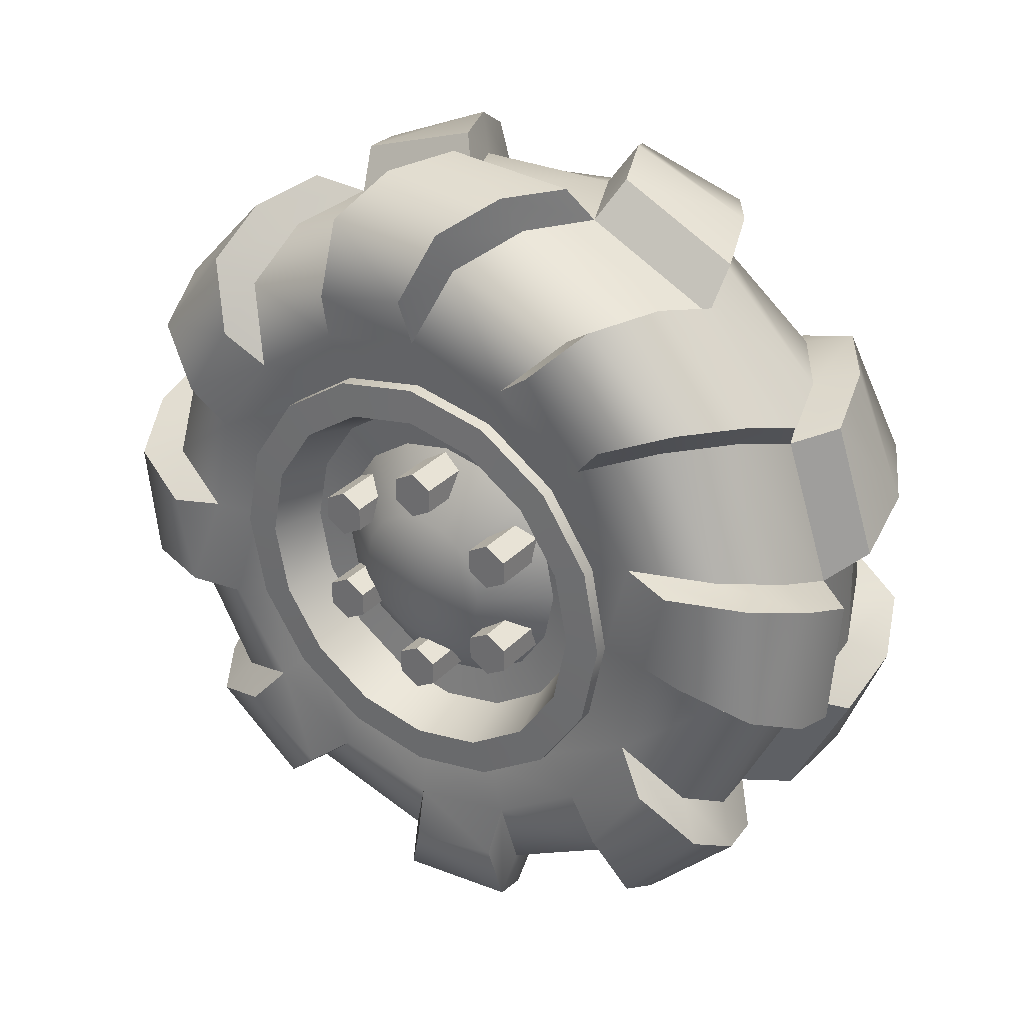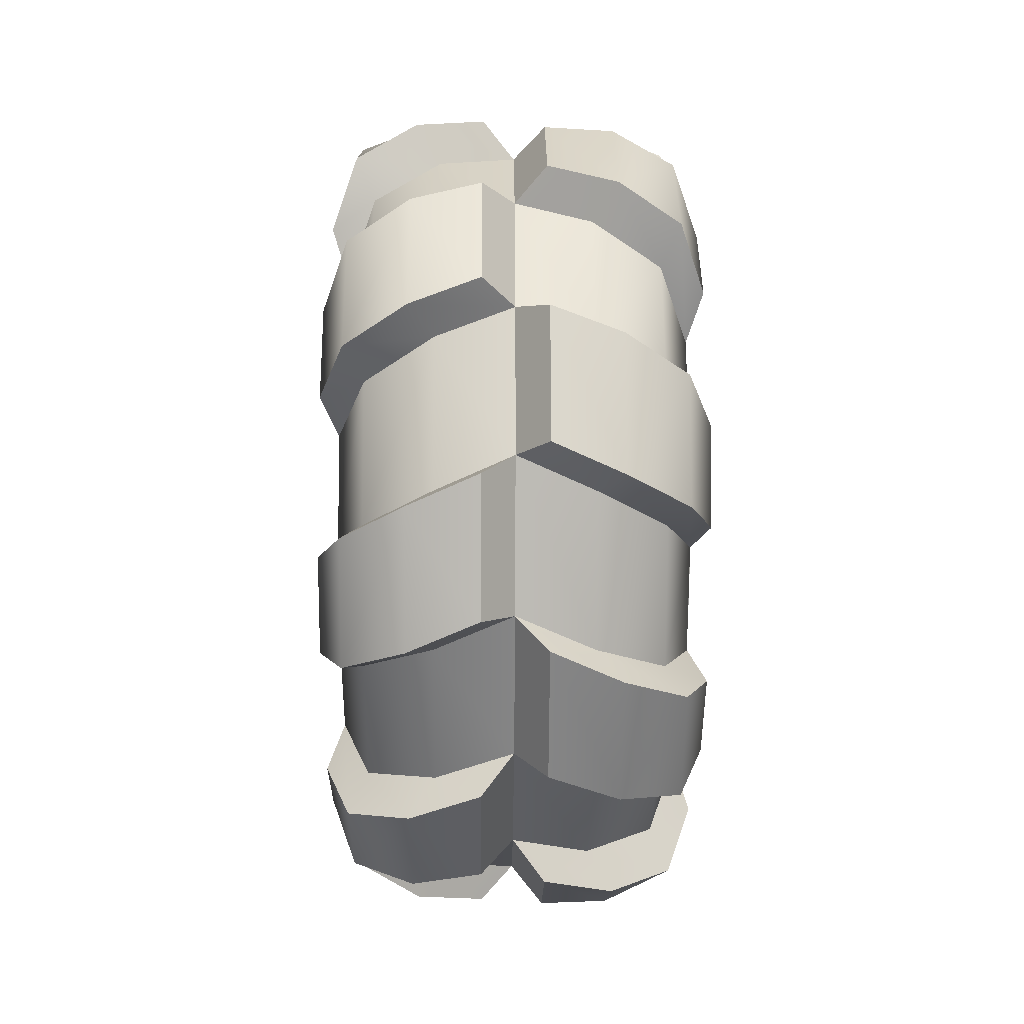
<metadata>
{"format":"obj","ext":"obj","renderer":"f3d","projection":"perspective","resolution":1024,"background":"white","views":[{"elev":30.9,"azim":-55.1,"up":"+Y"},{"elev":-15.4,"azim":179.5,"up":"+Y"}]}
</metadata>
<code>
o tractor_wheel_rear_right_Cylinder.357
v -0.6341 0.9422 -1.662
v -0.8287 1.093 -2.089
v -0.6763 1.012 -2.027
v -1.402 0.9422 -1.662
v -1.174 1.093 -2.089
v -1.326 1.012 -2.027
v -0.6341 0.7778 -1.629
v -0.8287 0.7539 -2.081
v -0.6763 0.7021 -1.994
v -1.402 0.7778 -1.629
v -1.174 0.7539 -2.081
v -1.326 0.7021 -1.994
v -0.6341 0.6385 -1.536
v -0.8287 0.4432 -1.945
v -0.6763 0.429 -1.844
v -1.402 0.6385 -1.536
v -1.174 0.4432 -1.945
v -1.326 0.429 -1.844
v -0.6341 0.5454 -1.396
v -0.8287 0.2085 -1.699
v -0.6763 0.2339 -1.601
v -1.402 0.5454 -1.396
v -1.174 0.2085 -1.699
v -1.326 0.2339 -1.601
v -0.6341 0.5127 -1.232
v -0.8287 0.08544 -1.383
v -0.6763 0.1468 -1.302
v -1.402 0.5127 -1.232
v -1.174 0.08544 -1.383
v -1.326 0.1468 -1.302
v -0.6341 0.5454 -1.068
v -0.8287 0.09285 -1.044
v -0.6763 0.1807 -0.9919
v -1.402 0.5454 -1.068
v -1.174 0.09285 -1.044
v -1.326 0.1807 -0.9919
v -0.6341 0.6385 -0.9283
v -0.8287 0.2296 -0.733
v -0.6763 0.3305 -0.7187
v -1.402 0.6385 -0.9283
v -1.174 0.2296 -0.733
v -1.326 0.3305 -0.7187
v -0.6341 0.7778 -0.8351
v -0.8287 0.4748 -0.4983
v -0.6763 0.5735 -0.5237
v -1.402 0.7778 -0.8351
v -1.174 0.4748 -0.4983
v -1.326 0.5735 -0.5237
v -0.6341 0.9422 -0.8024
v -0.8287 0.7911 -0.3752
v -0.6763 0.8726 -0.4365
v -1.402 0.9422 -0.8024
v -1.174 0.7911 -0.3752
v -1.326 0.8726 -0.4365
v -0.6341 1.107 -0.8351
v -0.8287 1.131 -0.3826
v -0.6763 1.182 -0.4705
v -1.402 1.107 -0.8351
v -1.174 1.131 -0.3826
v -1.326 1.182 -0.4705
v -0.6341 1.246 -0.9283
v -0.8287 1.441 -0.5193
v -0.6763 1.455 -0.6203
v -1.402 1.246 -0.9283
v -1.174 1.441 -0.5193
v -1.326 1.455 -0.6203
v -0.6341 1.339 -1.068
v -0.8287 1.676 -0.7646
v -0.6763 1.65 -0.8633
v -1.402 1.339 -1.068
v -1.174 1.676 -0.7646
v -1.326 1.65 -0.8633
v -0.6341 1.372 -1.232
v -0.8287 1.799 -1.081
v -0.6763 1.738 -1.162
v -1.402 1.372 -1.232
v -1.174 1.799 -1.081
v -1.326 1.738 -1.162
v -0.6341 1.339 -1.396
v -0.8287 1.792 -1.42
v -0.6763 1.704 -1.472
v -1.402 1.339 -1.396
v -1.174 1.792 -1.42
v -1.326 1.704 -1.472
v -0.6341 1.246 -1.536
v -0.8287 1.655 -1.731
v -0.6763 1.554 -1.745
v -1.402 1.246 -1.536
v -1.174 1.655 -1.731
v -1.326 1.554 -1.745
v -0.6341 1.107 -1.629
v -0.8287 1.41 -1.966
v -0.6763 1.311 -1.94
v -1.402 1.107 -1.629
v -1.174 1.41 -1.966
v -1.326 1.311 -1.94
v -1.001 1.167 -2.072
v -1.001 0.8287 -2.095
v -1.001 1.472 -1.922
v -1.001 0.5072 -1.985
v -1.001 0.252 -1.762
v -1.001 0.1019 -1.457
v -1.001 0.07967 -1.118
v -1.001 0.1888 -0.797
v -1.001 0.4126 -0.5418
v -1.001 0.717 -0.3916
v -1.001 1.056 -0.3694
v -1.001 1.377 -0.4786
v -1.001 1.632 -0.7024
v -1.001 1.783 -1.007
v -1.001 1.805 -1.346
v -1.001 1.696 -1.667
v -1.368 0.7165 -2.092
v -1.23 0.7634 -2.172
v -1.23 1.071 -2.179
v -1.368 0.9973 -2.123
v -1.426 0.717 -1.926
v -1.426 0.9342 -1.969
v -1.368 0.351 -1.901
v -1.23 0.3639 -1.993
v -1.426 0.4151 -1.748
v -1.368 0.1742 -1.681
v -1.23 0.1511 -1.77
v -1.426 0.2921 -1.564
v -1.368 0.05103 -1.287
v -1.23 -0.004576 -1.361
v -1.426 0.2048 -1.224
v -1.368 0.08179 -1.006
v -1.23 0.00214 -1.053
v -1.426 0.248 -1.007
v -1.368 0.2731 -0.6408
v -1.23 0.1815 -0.6537
v -1.426 0.4265 -0.7049
v -1.368 0.4934 -0.464
v -1.23 0.4039 -0.4409
v -1.426 0.6106 -0.5819
v -1.368 0.8871 -0.3408
v -1.23 0.8132 -0.2852
v -1.426 0.9502 -0.4946
v -1.368 1.168 -0.3716
v -1.23 1.121 -0.2919
v -1.426 1.167 -0.5378
v -1.368 1.533 -0.5629
v -1.23 1.52 -0.4713
v -1.426 1.469 -0.7162
v -1.368 1.71 -0.7832
v -1.23 1.733 -0.6937
v -1.426 1.592 -0.9004
v -1.368 1.833 -1.177
v -1.23 1.889 -1.103
v -1.426 1.68 -1.24
v -1.368 1.803 -1.458
v -1.23 1.882 -1.411
v -1.426 1.636 -1.457
v -1.368 1.611 -1.823
v -1.23 1.703 -1.81
v -1.426 1.458 -1.759
v -1.368 1.391 -2
v -1.23 1.481 -2.023
v -1.426 1.274 -1.882
v -1.074 1.138 -2.164
v -1.074 1.537 -1.984
v -1.074 0.8312 -2.184
v -1.074 0.422 -2.03
v -1.074 0.1905 -1.827
v -1.074 0.01032 -1.428
v -1.074 -0.009812 -1.121
v -1.074 0.1445 -0.7118
v -1.074 0.3475 -0.4803
v -1.074 0.746 -0.3001
v -1.074 1.053 -0.28
v -1.074 1.462 -0.4343
v -1.074 1.694 -0.6373
v -1.074 1.874 -1.036
v -1.074 1.894 -1.343
v -1.074 1.74 -1.752
v -0.6343 1.063 -2.113
v -0.7725 1.137 -2.169
v -0.7725 0.6991 -2.156
v -0.6343 0.6521 -2.076
v -0.5771 0.9998 -1.96
v -0.5771 0.6526 -1.91
v -0.7725 0.4173 -2.032
v -0.6343 0.4044 -1.941
v -0.5771 0.4685 -1.787
v -0.7725 0.1169 -1.713
v -0.6343 0.14 -1.624
v -0.5771 0.2579 -1.507
v -0.7725 0.005286 -1.427
v -0.6343 0.0609 -1.353
v -0.5771 0.2147 -1.29
v -0.7725 0.01813 -0.9888
v -0.6343 0.09779 -0.9419
v -0.5771 0.264 -0.9424
v -0.7725 0.1421 -0.7071
v -0.6343 0.2337 -0.6942
v -0.5771 0.387 -0.7583
v -0.7725 0.4607 -0.4066
v -0.6343 0.5503 -0.4297
v -0.5771 0.6674 -0.5477
v -0.7725 0.7476 -0.2951
v -0.6343 0.8215 -0.3507
v -0.5771 0.8846 -0.5045
v -0.7725 1.185 -0.3079
v -0.6343 1.232 -0.3876
v -0.5771 1.232 -0.5538
v -0.7725 1.467 -0.4319
v -0.6343 1.48 -0.5235
v -0.5771 1.416 -0.6768
v -0.7725 1.768 -0.7505
v -0.6343 1.744 -0.8401
v -0.5771 1.627 -0.9572
v -0.7725 1.879 -1.037
v -0.6343 1.824 -1.111
v -0.5771 1.67 -1.174
v -0.7725 1.866 -1.475
v -0.6343 1.787 -1.522
v -0.5771 1.62 -1.522
v -0.7725 1.742 -1.757
v -0.6343 1.651 -1.77
v -0.5771 1.497 -1.706
v -0.7725 1.424 -2.057
v -0.6343 1.334 -2.034
v -0.5771 1.217 -1.916
v -0.929 0.7668 -2.168
v -0.929 0.4753 -2.069
v -0.929 0.1563 -1.77
v -0.929 0.02018 -1.494
v -0.929 0.006184 -1.057
v -0.929 0.1051 -0.7651
v -0.929 0.4044 -0.4461
v -0.929 0.6804 -0.31
v -0.929 1.118 -0.296
v -0.929 1.409 -0.3949
v -0.929 1.728 -0.6941
v -0.929 1.864 -0.9702
v -0.929 1.878 -1.407
v -0.929 1.779 -1.699
v -0.929 1.204 -2.154
v -0.929 1.48 -2.018
v -0.6132 0.7027 -1.81
v -0.6132 0.9422 -1.858
v -1.389 0.9422 -1.858
v -1.389 0.7027 -1.81
v -0.6132 0.4997 -1.675
v -1.389 0.4997 -1.675
v -0.6132 0.364 -1.472
v -1.389 0.364 -1.472
v -0.6132 0.3164 -1.232
v -1.389 0.3164 -1.232
v -0.6132 0.364 -0.9925
v -1.389 0.364 -0.9925
v -0.6132 0.4997 -0.7894
v -1.389 0.4997 -0.7894
v -0.6132 0.7027 -0.6538
v -1.389 0.7027 -0.6538
v -0.6132 0.9422 -0.6061
v -1.389 0.9422 -0.6061
v -0.6132 1.182 -0.6538
v -1.389 1.182 -0.6538
v -0.6132 1.385 -0.7894
v -1.389 1.385 -0.7894
v -0.6132 1.52 -0.9925
v -1.389 1.52 -0.9925
v -0.6132 1.568 -1.232
v -1.389 1.568 -1.232
v -0.6132 1.52 -1.472
v -1.389 1.52 -1.472
v -0.6132 1.385 -1.675
v -1.389 1.385 -1.675
v -0.6132 1.182 -1.81
v -1.389 1.182 -1.81
v -0.6341 0.7492 -1.698
v -0.6341 0.9422 -1.736
v -0.6341 0.5856 -1.589
v -0.6341 0.4763 -1.425
v -0.6341 0.4379 -1.232
v -0.6341 0.4763 -1.039
v -0.6341 0.5856 -0.8754
v -0.6341 0.7492 -0.7661
v -0.6341 0.9422 -0.7277
v -0.6341 1.135 -0.7661
v -0.6341 1.299 -0.8754
v -0.6341 1.408 -1.039
v -0.6341 1.447 -1.232
v -0.6341 1.408 -1.425
v -0.6341 1.299 -1.589
v -0.6341 1.135 -1.698
v -0.7256 0.9422 -1.232
v -1.37 0.9422 -1.745
v -1.401 0.9422 -1.744
v -1.401 0.7463 -1.705
v -1.37 0.7459 -1.706
v -1.401 0.5801 -1.594
v -1.37 0.5795 -1.595
v -1.401 0.4691 -1.428
v -1.37 0.4683 -1.428
v -1.401 0.4301 -1.232
v -1.37 0.4293 -1.232
v -1.401 0.4691 -1.036
v -1.37 0.4683 -1.036
v -1.401 0.5801 -0.8699
v -1.37 0.5795 -0.8693
v -1.401 0.7463 -0.7589
v -1.37 0.7459 -0.7581
v -1.401 0.9422 -0.7199
v -1.37 0.9422 -0.7191
v -1.401 1.138 -0.7589
v -1.37 1.139 -0.7581
v -1.401 1.304 -0.8699
v -1.37 1.305 -0.8693
v -1.401 1.415 -1.036
v -1.37 1.416 -1.036
v -1.401 1.454 -1.232
v -1.37 1.455 -1.232
v -1.401 1.415 -1.428
v -1.37 1.416 -1.428
v -1.401 1.304 -1.594
v -1.37 1.305 -1.595
v -1.401 1.138 -1.705
v -1.37 1.139 -1.706
v -0.7256 0.7932 -1.592
v -0.7256 0.9422 -1.621
v -0.7256 0.6669 -1.507
v -0.7256 0.5825 -1.381
v -0.7256 0.5529 -1.232
v -0.7256 0.5825 -1.083
v -0.7256 0.6669 -0.9567
v -0.7256 0.7932 -0.8723
v -0.7256 0.9422 -0.8426
v -0.7256 1.091 -0.8723
v -0.7256 1.218 -0.9567
v -0.7256 1.302 -1.083
v -0.7256 1.332 -1.232
v -0.7256 1.302 -1.381
v -0.7256 1.218 -1.507
v -0.7256 1.091 -1.592
v -1.277 0.9422 -1.621
v -1.277 0.7932 -1.592
v -1.277 0.6669 -1.507
v -1.277 0.5825 -1.381
v -1.277 0.5529 -1.232
v -1.277 0.5825 -1.083
v -1.277 0.6669 -0.9567
v -1.277 0.7932 -0.8723
v -1.277 0.9422 -0.8426
v -1.277 1.091 -0.8723
v -1.277 1.218 -0.9567
v -1.277 1.302 -1.083
v -1.277 1.332 -1.232
v -1.277 1.302 -1.381
v -1.277 1.218 -1.507
v -1.277 1.091 -1.592
v -1.267 0.9422 -1.535
v -1.267 0.8262 -1.512
v -1.267 0.7278 -1.446
v -1.267 0.662 -1.348
v -1.267 0.6389 -1.232
v -1.267 0.662 -1.116
v -1.267 0.7278 -1.018
v -1.267 0.8262 -0.9518
v -1.267 0.9422 -0.9287
v -1.267 1.058 -0.9518
v -1.267 1.157 -1.018
v -1.267 1.222 -1.116
v -1.267 1.245 -1.232
v -1.267 1.222 -1.348
v -1.267 1.157 -1.446
v -1.267 1.058 -1.512
v -1.387 0.9422 -1.232
v -1.373 0.9422 -1.394
v -1.373 0.8803 -1.382
v -1.373 0.8277 -1.346
v -1.373 0.7926 -1.294
v -1.373 0.7803 -1.232
v -1.373 0.7926 -1.17
v -1.373 0.8277 -1.118
v -1.373 0.8803 -1.082
v -1.373 0.9422 -1.07
v -1.373 1.004 -1.082
v -1.373 1.057 -1.118
v -1.373 1.092 -1.17
v -1.373 1.104 -1.232
v -1.373 1.092 -1.294
v -1.373 1.057 -1.346
v -1.373 1.004 -1.382
v -1.269 1.127 -1.232
v -1.402 1.127 -1.232
v -1.269 1.155 -1.184
v -1.402 1.155 -1.184
v -1.269 1.211 -1.184
v -1.402 1.211 -1.184
v -1.269 1.238 -1.232
v -1.402 1.238 -1.232
v -1.269 1.211 -1.28
v -1.402 1.211 -1.28
v -1.269 1.155 -1.28
v -1.402 1.155 -1.28
v -1.269 1.035 -1.392
v -1.402 1.035 -1.392
v -1.269 1.09 -1.392
v -1.402 1.09 -1.392
v -1.269 1.118 -1.44
v -1.402 1.118 -1.44
v -1.269 1.09 -1.488
v -1.402 1.09 -1.488
v -1.269 1.035 -1.488
v -1.402 1.035 -1.488
v -1.269 1.007 -1.44
v -1.402 1.007 -1.44
v -1.269 0.8497 -1.392
v -1.402 0.8497 -1.392
v -1.269 0.8774 -1.44
v -1.402 0.8774 -1.44
v -1.269 0.8497 -1.488
v -1.402 0.8497 -1.488
v -1.269 0.7942 -1.488
v -1.402 0.7942 -1.488
v -1.269 0.7664 -1.44
v -1.402 0.7664 -1.44
v -1.269 0.7942 -1.392
v -1.402 0.7942 -1.392
v -1.269 0.7571 -1.232
v -1.402 0.7571 -1.232
v -1.269 0.7294 -1.28
v -1.402 0.7294 -1.28
v -1.269 0.6738 -1.28
v -1.402 0.6738 -1.28
v -1.269 0.6461 -1.232
v -1.402 0.6461 -1.232
v -1.269 0.6738 -1.184
v -1.402 0.6738 -1.184
v -1.269 0.7294 -1.184
v -1.402 0.7294 -1.184
v -1.269 0.8497 -1.072
v -1.402 0.8497 -1.072
v -1.269 0.7942 -1.072
v -1.402 0.7942 -1.072
v -1.269 0.7664 -1.024
v -1.402 0.7664 -1.024
v -1.269 0.7942 -0.9755
v -1.402 0.7942 -0.9755
v -1.269 0.8497 -0.9755
v -1.402 0.8497 -0.9755
v -1.269 0.8774 -1.024
v -1.402 0.8774 -1.024
v -1.269 1.035 -1.072
v -1.402 1.035 -1.072
v -1.269 1.007 -1.024
v -1.402 1.007 -1.024
v -1.269 1.035 -0.9755
v -1.402 1.035 -0.9755
v -1.269 1.09 -0.9755
v -1.402 1.09 -0.9755
v -1.269 1.118 -1.024
v -1.402 1.118 -1.024
v -1.269 1.09 -1.072
v -1.402 1.09 -1.072
f 387 389 390 388
f 389 391 392 390
f 391 393 394 392
f 393 395 396 394
f 390 392 394 396 398 388
f 395 397 398 396
f 397 387 388 398
f 399 401 402 400
f 401 403 404 402
f 403 405 406 404
f 405 407 408 406
f 402 404 406 408 410 400
f 407 409 410 408
f 409 399 400 410
f 411 413 414 412
f 413 415 416 414
f 415 417 418 416
f 417 419 420 418
f 414 416 418 420 422 412
f 419 421 422 420
f 421 411 412 422
f 423 425 426 424
f 425 427 428 426
f 427 429 430 428
f 429 431 432 430
f 426 428 430 432 434 424
f 431 433 434 432
f 433 423 424 434
f 435 437 438 436
f 437 439 440 438
f 439 441 442 440
f 441 443 444 442
f 438 440 442 444 446 436
f 443 445 446 444
f 445 435 436 446
f 447 449 450 448
f 449 451 452 450
f 451 453 454 452
f 453 455 456 454
f 450 452 454 456 458 448
f 455 457 458 456
f 457 447 448 458
f 99 97 5 95
f 103 167 166 102
f 101 102 29 23
f 65 144 143 66
f 103 104 41 35
f 11 114 163 98
f 105 106 53 47
f 256 136 134 48
f 107 108 65 59
f 17 120 119 18
f 109 110 77 71
f 105 169 168 104
f 111 112 89 83
f 96 158 159 95
f 98 100 17 11
f 55 331 332 61
f 78 149 151 266
f 2 3 9 8
f 3 242 241 9
f 48 134 135 47
f 107 171 170 106
f 15 184 185 245
f 80 216 237 111
f 17 18 12 11
f 18 246 244 12
f 14 15 21 20
f 15 245 247 21
f 30 125 127 250
f 109 173 172 108
f 62 207 208 63
f 271 224 223 93
f 29 30 24 23
f 30 250 248 24
f 26 27 33 32
f 27 249 251 33
f 258 139 142 260
f 77 150 149 78
f 110 236 213 74
f 107 233 234 108
f 41 42 36 35
f 42 254 252 36
f 38 39 45 44
f 39 253 255 45
f 260 142 140 60
f 243 118 117 244
f 14 183 184 15
f 68 210 235 109
f 53 54 48 47
f 54 258 256 48
f 50 51 57 56
f 51 257 259 57
f 29 126 125 30
f 111 175 174 110
f 255 200 199 45
f 93 223 222 92
f 65 66 60 59
f 66 262 260 60
f 62 63 69 68
f 63 261 263 69
f 6 116 118 243
f 90 155 157 270
f 108 234 207 62
f 109 235 236 110
f 77 78 72 71
f 78 266 264 72
f 74 75 81 80
f 75 265 267 81
f 244 117 113 12
f 99 162 176 112
f 265 215 212 263
f 56 204 233 107
f 89 90 84 83
f 90 270 268 84
f 86 87 93 92
f 87 269 271 93
f 60 140 141 59
f 42 131 133 254
f 45 199 198 44
f 75 214 215 265
f 5 6 96 95
f 6 243 272 96
f 4 338 353 94
f 2 8 98 97
f 106 232 201 50
f 86 92 99 112
f 249 191 188 247
f 74 80 111 110
f 111 237 238 112
f 62 68 109 108
f 44 198 231 105
f 50 56 107 106
f 27 190 191 249
f 38 44 105 104
f 74 213 214 75
f 26 32 103 102
f 104 230 195 38
f 14 20 101 100
f 98 225 226 100
f 164 165 123 120
f 166 167 129 126
f 168 169 135 132
f 170 171 141 138
f 172 173 147 144
f 174 175 153 150
f 176 162 159 156
f 161 163 114 115
f 114 113 116 115
f 113 117 118 116
f 123 122 119 120
f 122 124 121 119
f 129 128 125 126
f 128 130 127 125
f 135 134 131 132
f 134 136 133 131
f 141 140 137 138
f 140 142 139 137
f 147 146 143 144
f 146 148 145 143
f 153 152 149 150
f 152 154 151 149
f 159 158 155 156
f 158 160 157 155
f 254 133 136 256
f 272 160 158 96
f 100 164 120 17
f 18 119 121 246
f 270 157 160 272
f 101 165 164 100
f 36 128 129 35
f 23 123 165 101
f 66 143 145 262
f 102 166 126 29
f 84 152 153 83
f 35 129 167 103
f 252 130 128 36
f 104 168 132 41
f 53 138 137 54
f 250 127 130 252
f 47 135 169 105
f 268 154 152 84
f 106 170 138 53
f 266 151 154 268
f 59 141 171 107
f 97 161 115 5
f 24 122 123 23
f 54 137 139 258
f 108 172 144 65
f 72 146 147 71
f 71 147 173 109
f 95 159 162 99
f 110 174 150 77
f 248 124 122 24
f 83 153 175 111
f 41 132 131 42
f 246 121 124 248
f 12 113 114 11
f 264 148 146 72
f 112 176 156 89
f 89 156 155 90
f 262 145 148 264
f 98 163 161 97
f 5 115 116 6
f 179 180 184 183
f 180 182 185 184
f 186 187 190 189
f 187 188 191 190
f 192 193 196 195
f 193 194 197 196
f 198 199 202 201
f 199 200 203 202
f 204 205 208 207
f 205 206 209 208
f 210 211 214 213
f 211 212 215 214
f 216 217 220 219
f 217 218 221 220
f 222 223 177 178
f 223 224 181 177
f 179 183 226 225
f 216 219 238 237
f 210 213 236 235
f 204 207 234 233
f 198 201 232 231
f 192 195 230 229
f 186 189 228 227
f 222 178 239 240
f 105 231 232 106
f 112 238 219 86
f 245 185 182 241
f 63 208 209 261
f 97 239 178 2
f 33 193 192 32
f 261 209 206 259
f 103 229 230 104
f 81 217 216 80
f 92 222 240 99
f 251 194 193 33
f 101 227 228 102
f 267 218 217 81
f 50 201 202 51
f 99 240 239 97
f 51 202 203 257
f 21 187 186 20
f 242 181 224 271
f 257 203 200 255
f 2 178 177 3
f 69 211 210 68
f 247 188 187 21
f 9 180 179 8
f 263 212 211 69
f 38 195 196 39
f 8 179 225 98
f 86 219 220 87
f 3 177 181 242
f 39 196 197 253
f 241 182 180 9
f 253 197 194 251
f 100 226 183 14
f 87 220 221 269
f 57 205 204 56
f 20 186 227 101
f 269 221 218 267
f 102 228 189 26
f 259 206 205 57
f 26 189 190 27
f 32 192 229 103
f 273 241 242 274
f 94 320 291 4
f 275 245 241 273
f 16 294 296 22
f 276 247 245 275
f 22 296 298 28
f 277 249 247 276
f 28 298 300 34
f 278 251 249 277
f 34 300 302 40
f 279 253 251 278
f 40 302 304 46
f 280 255 253 279
f 46 304 306 52
f 281 257 255 280
f 52 306 308 58
f 282 259 257 281
f 58 308 310 64
f 283 261 259 282
f 64 310 312 70
f 284 263 261 283
f 70 312 314 76
f 285 265 263 284
f 76 314 316 82
f 286 267 265 285
f 82 316 318 88
f 287 269 267 286
f 88 318 320 94
f 288 271 269 287
f 274 242 271 288
f 10 292 294 16
f 7 273 274 1
f 290 243 244 293
f 13 275 273 7
f 293 244 246 295
f 19 276 275 13
f 295 246 248 297
f 25 277 276 19
f 297 248 250 299
f 31 278 277 25
f 299 250 252 301
f 37 279 278 31
f 301 252 254 303
f 43 280 279 37
f 303 254 256 305
f 49 281 280 43
f 305 256 258 307
f 55 282 281 49
f 307 258 260 309
f 61 283 282 55
f 309 260 262 311
f 67 284 283 61
f 311 262 264 313
f 73 285 284 67
f 313 264 266 315
f 79 286 285 73
f 315 266 268 317
f 85 287 286 79
f 317 268 270 319
f 91 288 287 85
f 319 270 272 321
f 1 274 288 91
f 321 272 243 290
f 22 341 340 16
f 64 348 347 58
f 19 325 326 25
f 61 332 333 67
f 28 342 341 22
f 70 349 348 64
f 25 326 327 31
f 67 333 334 73
f 34 343 342 28
f 76 350 349 70
f 31 327 328 37
f 73 334 335 79
f 40 344 343 34
f 82 351 350 76
f 37 328 329 43
f 79 335 336 85
f 46 345 344 40
f 1 323 322 7
f 88 352 351 82
f 43 329 330 49
f 10 339 338 4
f 85 336 337 91
f 52 346 345 46
f 7 322 324 13
f 94 353 352 88
f 49 330 331 55
f 16 340 339 10
f 91 337 323 1
f 58 347 346 52
f 13 324 325 19
f 291 290 293 292
f 292 293 295 294
f 294 295 297 296
f 296 297 299 298
f 298 299 301 300
f 300 301 303 302
f 302 303 305 304
f 304 305 307 306
f 306 307 309 308
f 308 309 311 310
f 310 311 313 312
f 312 313 315 314
f 314 315 317 316
f 316 317 319 318
f 318 319 321 320
f 320 321 290 291
f 4 291 292 10
f 289 322 323
f 289 324 322
f 289 325 324
f 289 326 325
f 289 327 326
f 289 328 327
f 289 329 328
f 289 330 329
f 289 331 330
f 289 332 331
f 289 333 332
f 289 334 333
f 289 335 334
f 289 336 335
f 289 337 336
f 289 323 337
f 338 339 355 354
f 339 340 356 355
f 340 341 357 356
f 341 342 358 357
f 342 343 359 358
f 343 344 360 359
f 344 345 361 360
f 345 346 362 361
f 346 347 363 362
f 347 348 364 363
f 348 349 365 364
f 349 350 366 365
f 350 351 367 366
f 351 352 368 367
f 370 372 373
f 370 375 376
f 370 382 383
f 370 376 377
f 370 383 384
f 370 377 378
f 370 384 385
f 370 378 379
f 370 385 386
f 370 379 380
f 370 386 371
f 370 373 374
f 370 380 381
f 370 374 375
f 370 381 382
f 371 354 355 372
f 372 355 356 373
f 373 356 357 374
f 374 357 358 375
f 375 358 359 376
f 376 359 360 377
f 377 360 361 378
f 378 361 362 379
f 379 362 363 380
f 380 363 364 381
f 381 364 365 382
f 382 365 366 383
f 383 366 367 384
f 384 367 368 385
f 385 368 369 386
f 386 369 354 371
f 352 353 369 368
f 353 338 354 369
f 370 371 372

</code>
